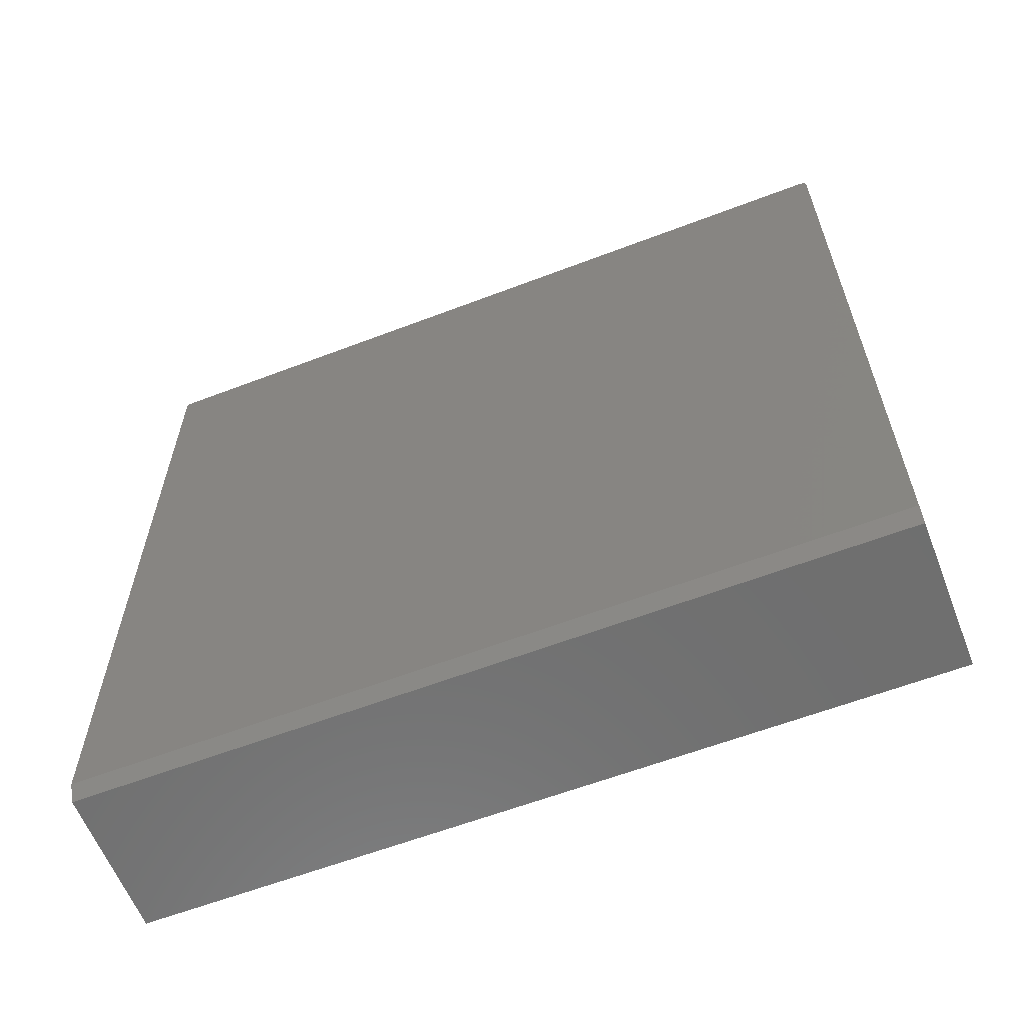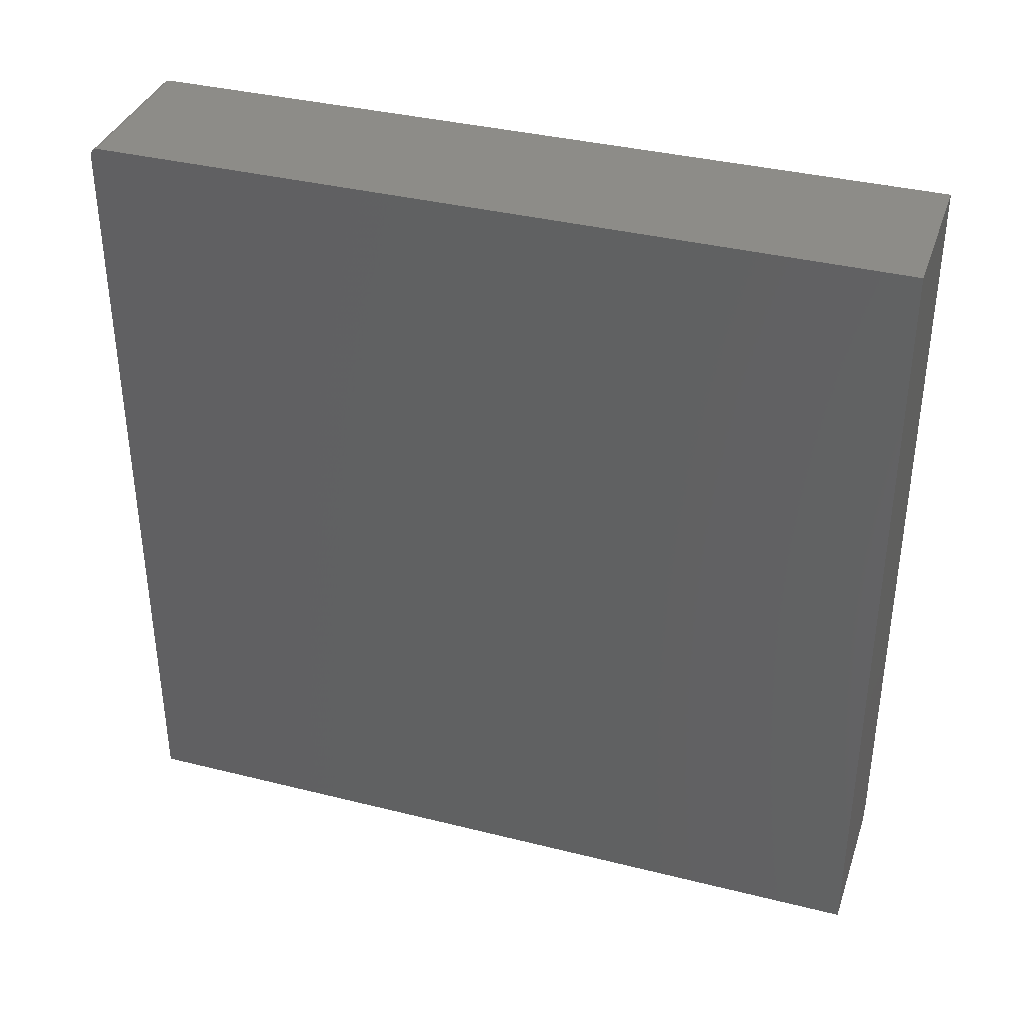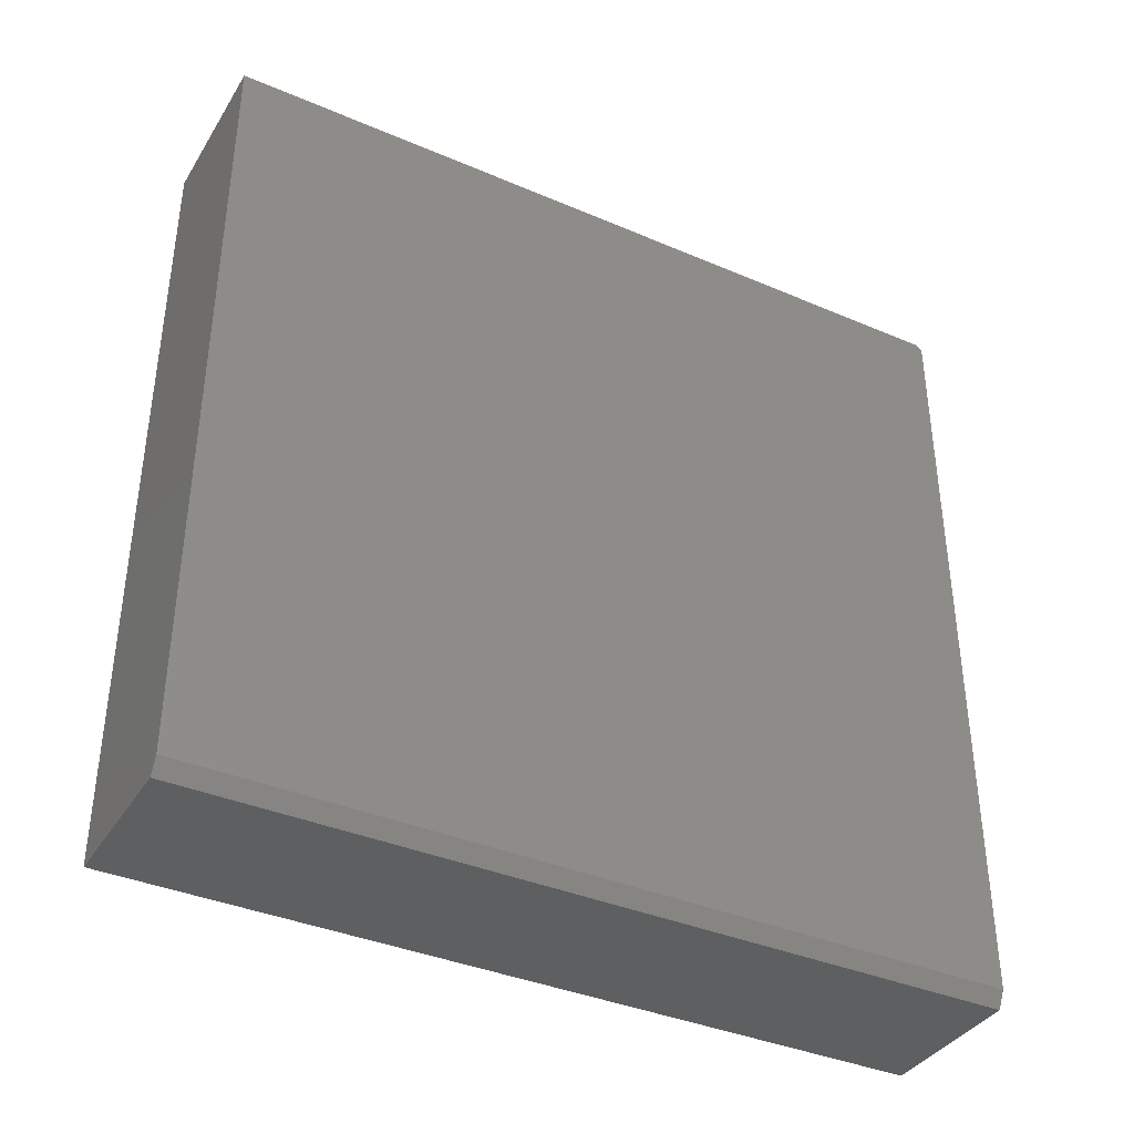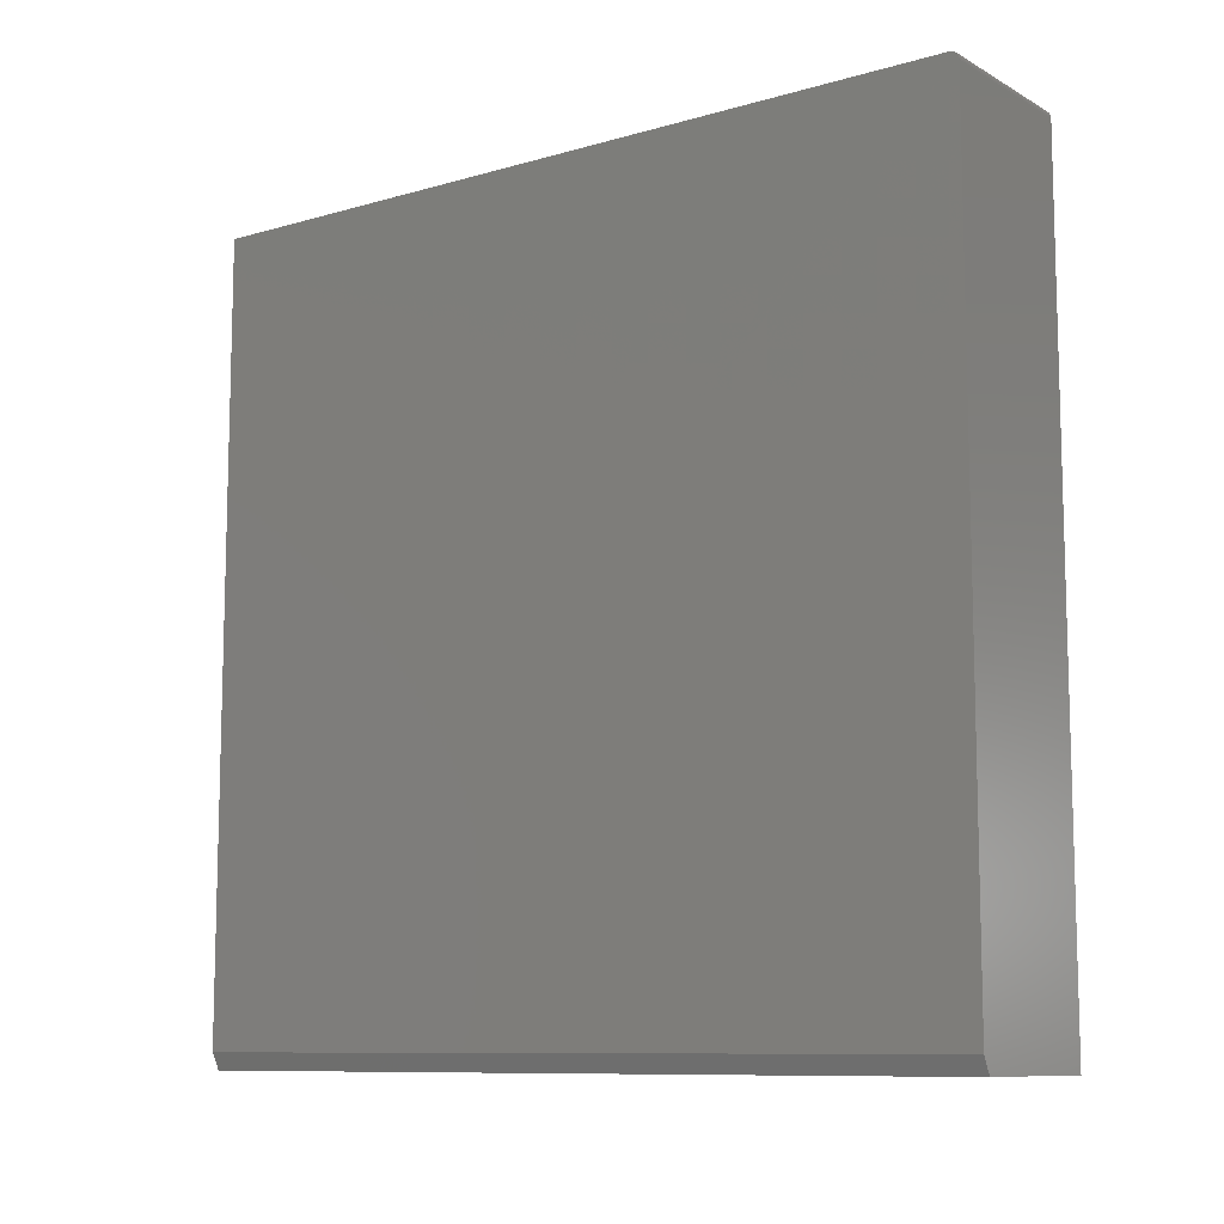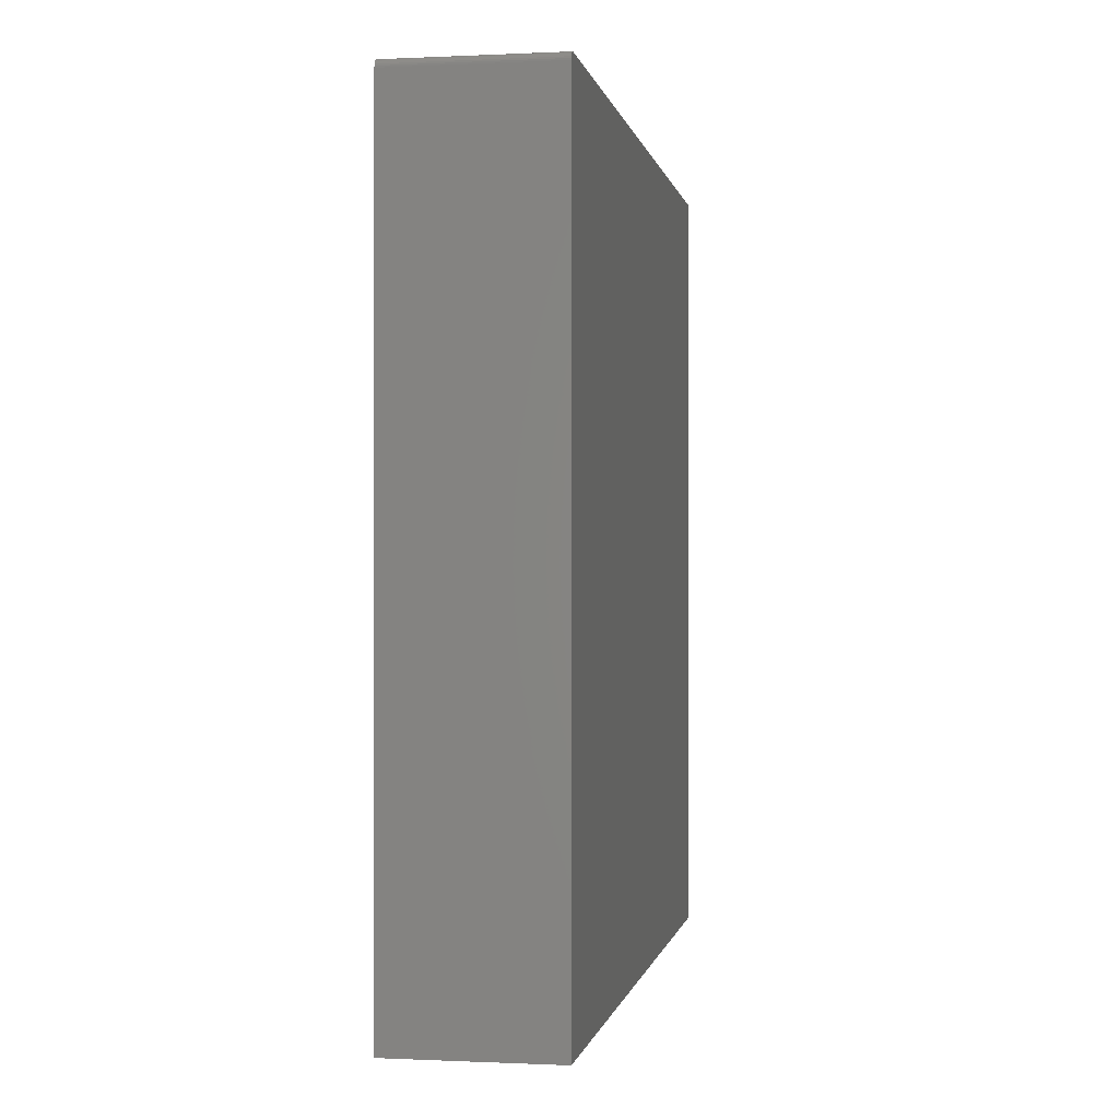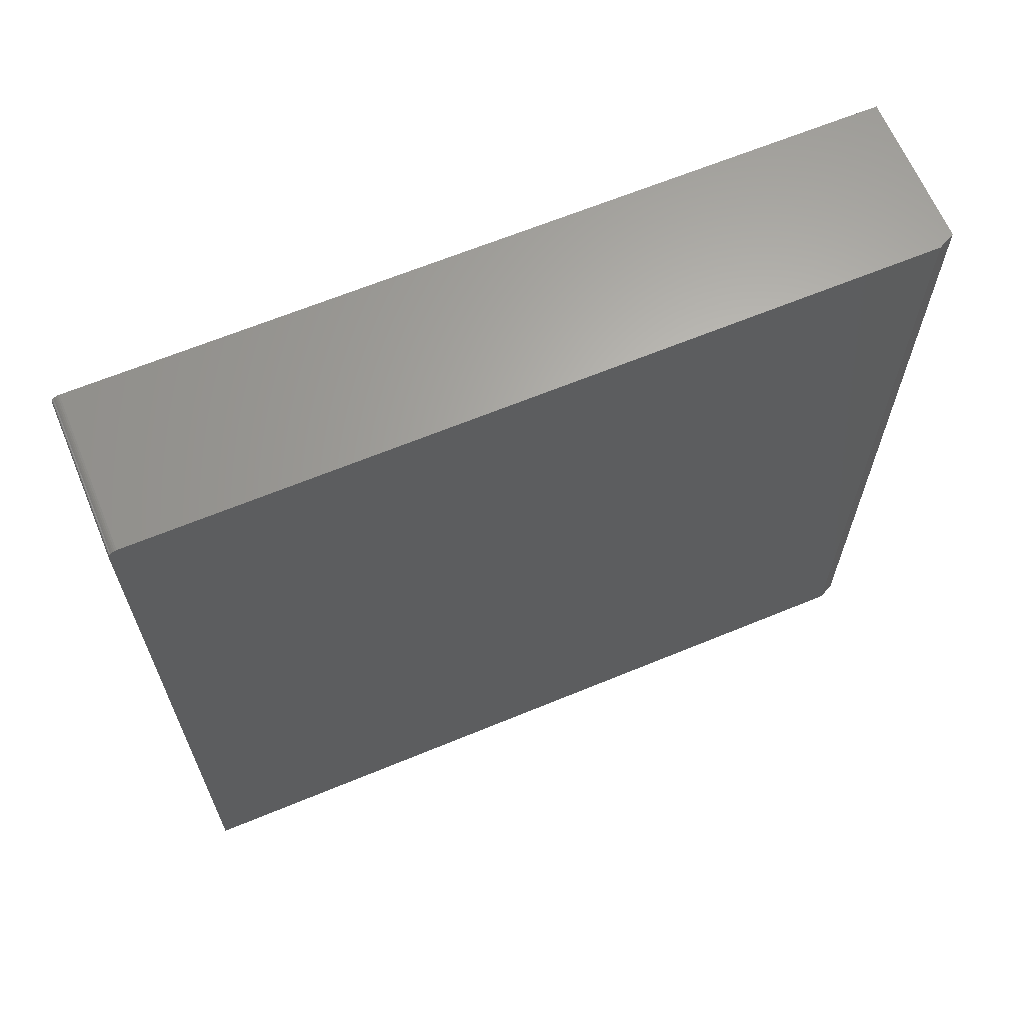
<metadata>
{"format":"stl","ext":"stl","renderer":"f3d","projection":"perspective","resolution":1024,"background":"white","views":[{"elev":-60.9,"azim":-68.7,"up":"+Y"},{"elev":36.6,"azim":108.0,"up":"+Y"},{"elev":-37.8,"azim":-118.6,"up":"+Y"},{"elev":-9.8,"azim":-53.6,"up":"+Y"},{"elev":-0.3,"azim":-170.0,"up":"+Z"},{"elev":64.7,"azim":-112.6,"up":"+Z"}]}
</metadata>
<code>
# stl→obj: 26 verts, 48 faces
v 0 -0.7344 -0.75
v 5.551e-17 -0.7344 9.072e-17
v 5.551e-17 -0.007812 1.005e-17
v 4.592e-17 -0.006288 -0.0001501
v 4.589e-17 -0.004823 -0.0005947
v 4.584e-17 -0.003472 -0.001317
v 4.578e-17 -0.002288 -0.002288
v 4.571e-17 -0.001317 -0.003472
v 4.563e-17 -0.0005947 -0.004823
v 4.554e-17 -0.0001501 -0.006288
v 4.545e-17 8.24e-17 -0.007812
v 0 0 -0.75
v 0.15 -0.007812 8.674e-19
v 0.15 -0.75 1.11e-16
v 0.007812 -0.75 1.11e-16
v 0.007812 -0.75 -0.75
v 0.15 -0.75 -0.75
v 0.15 -1.02e-33 -0.75
v 0.15 8.24e-17 -0.007812
v 0.15 -0.001317 -0.003472
v 0.15 -0.0001501 -0.006288
v 0.15 -0.0005947 -0.004823
v 0.15 -0.002288 -0.002288
v 0.15 -0.003472 -0.001317
v 0.15 -0.004823 -0.0005947
v 0.15 -0.006288 -0.0001501
f 1 2 3
f 1 3 4
f 1 4 5
f 1 5 6
f 1 6 7
f 1 7 8
f 1 8 9
f 1 9 10
f 1 10 11
f 1 11 12
f 13 3 14
f 14 3 2
f 14 2 15
f 16 17 15
f 15 17 14
f 12 18 1
f 1 18 17
f 1 17 16
f 16 15 1
f 1 15 2
f 12 11 18
f 18 11 19
f 20 18 19
f 20 19 21
f 20 21 22
f 17 18 20
f 17 20 23
f 17 23 24
f 17 24 25
f 17 25 26
f 17 26 13
f 17 13 14
f 19 11 21
f 21 11 10
f 21 10 22
f 22 10 9
f 22 9 20
f 20 9 8
f 20 8 23
f 23 8 7
f 23 7 24
f 24 7 6
f 24 6 25
f 25 6 5
f 25 5 26
f 26 5 4
f 26 4 13
f 13 4 3

</code>
